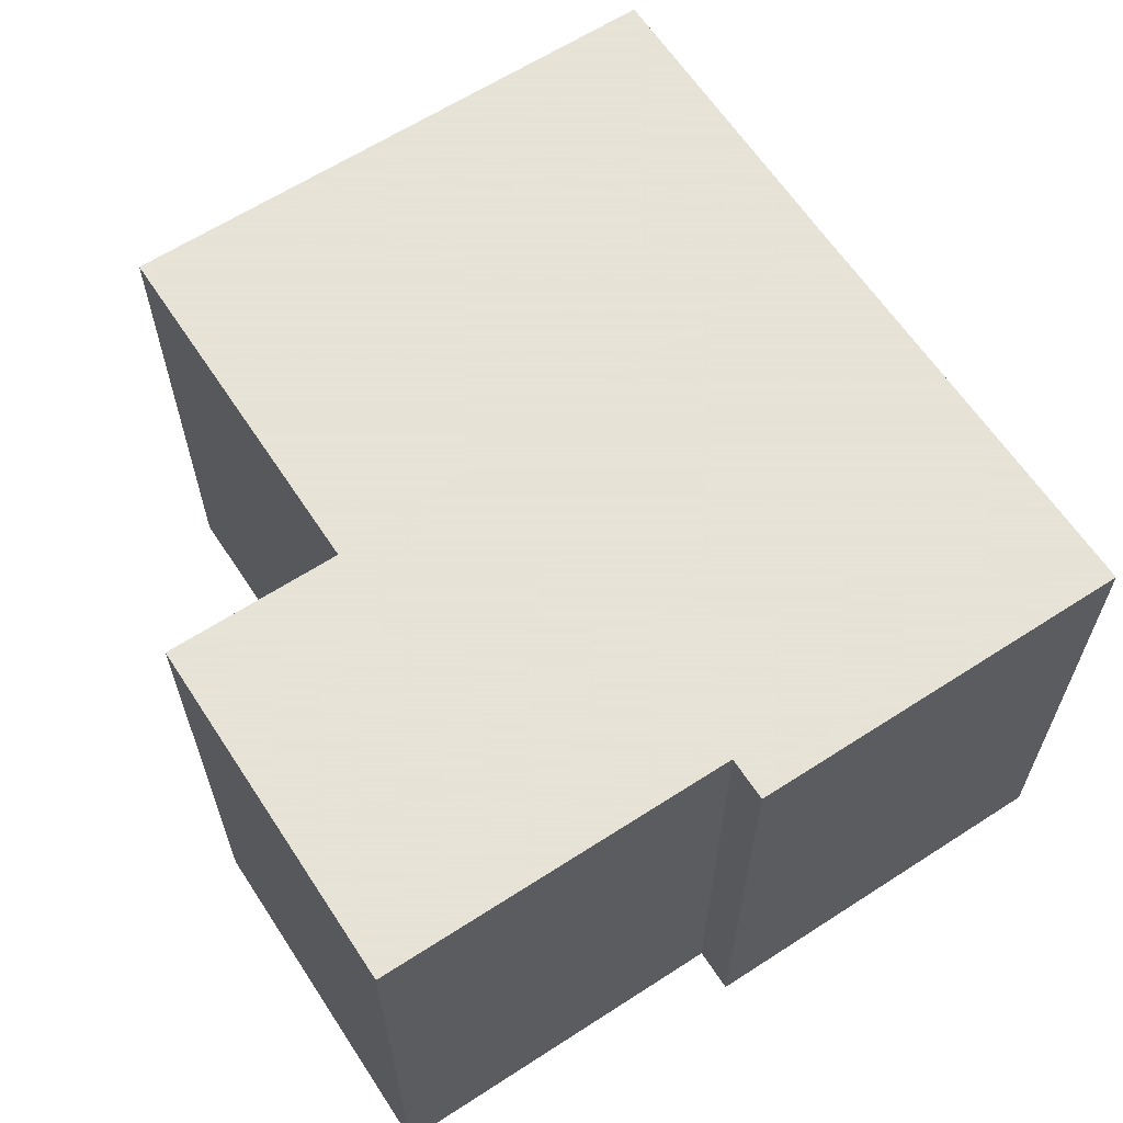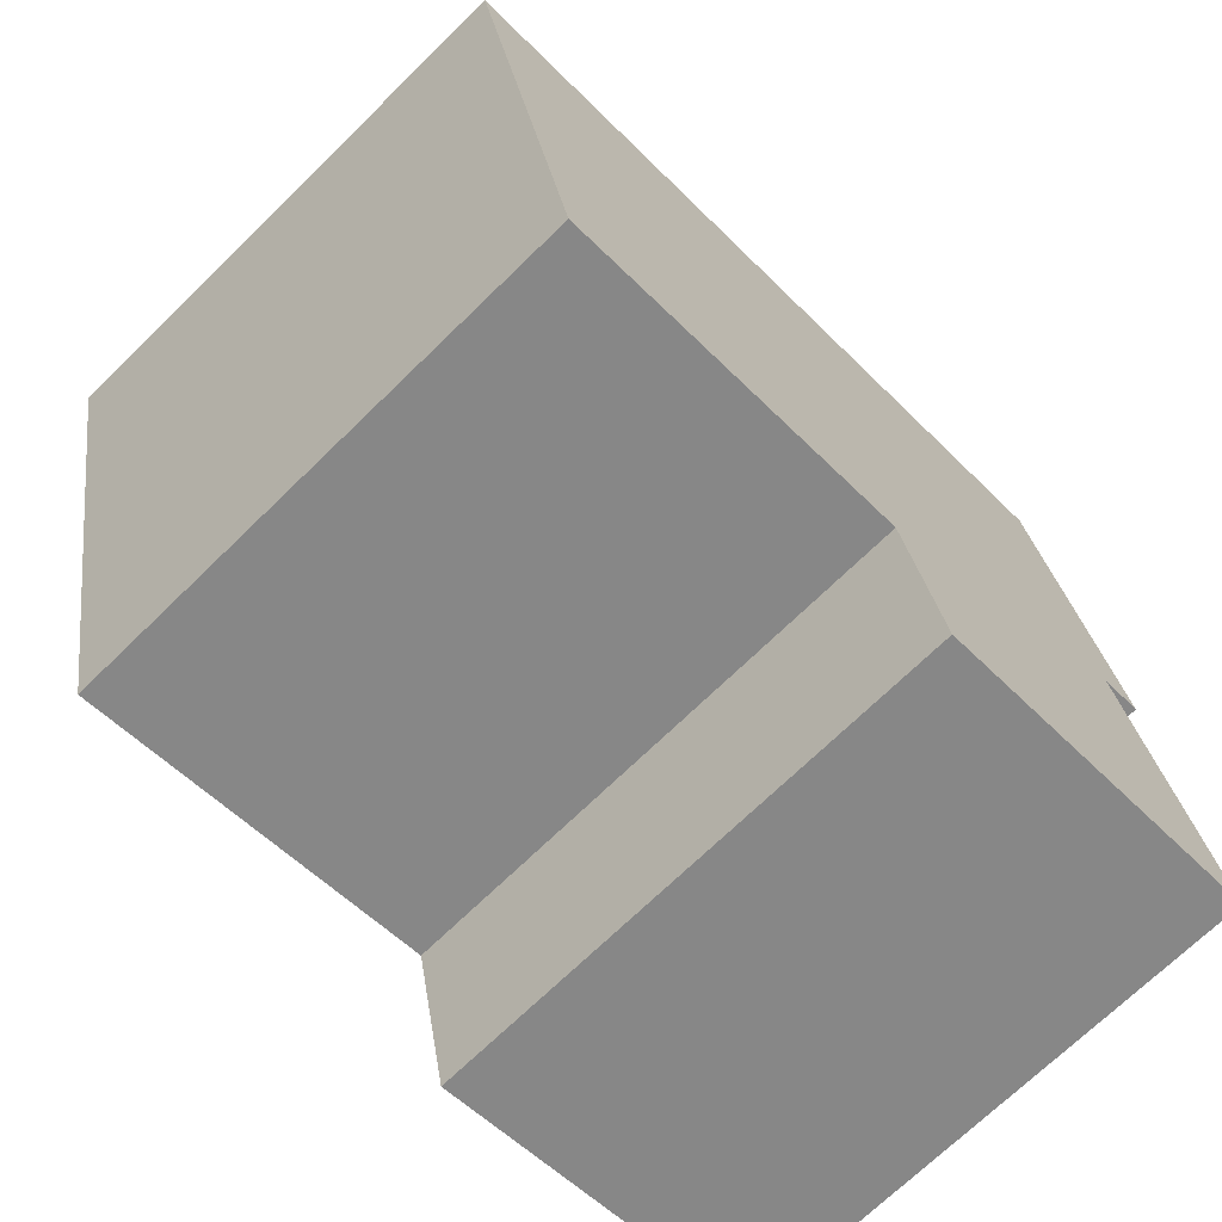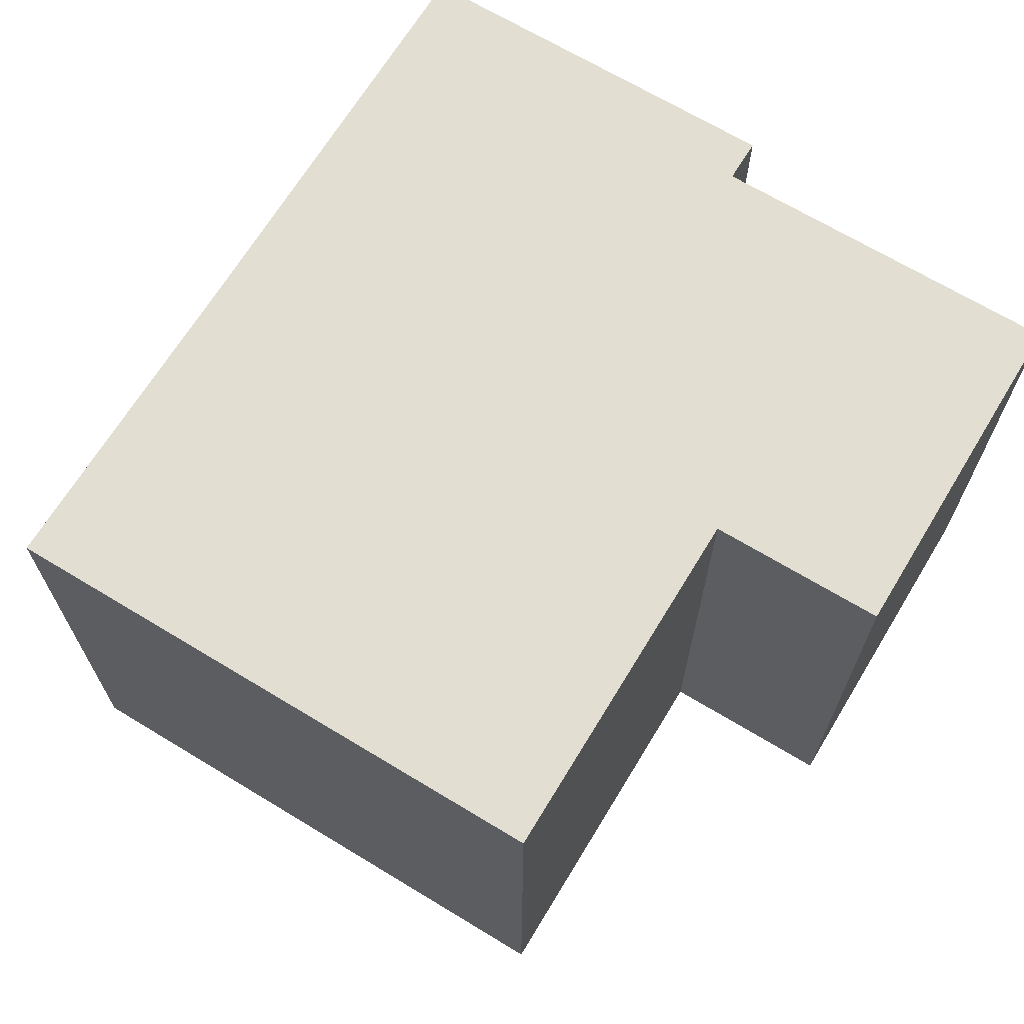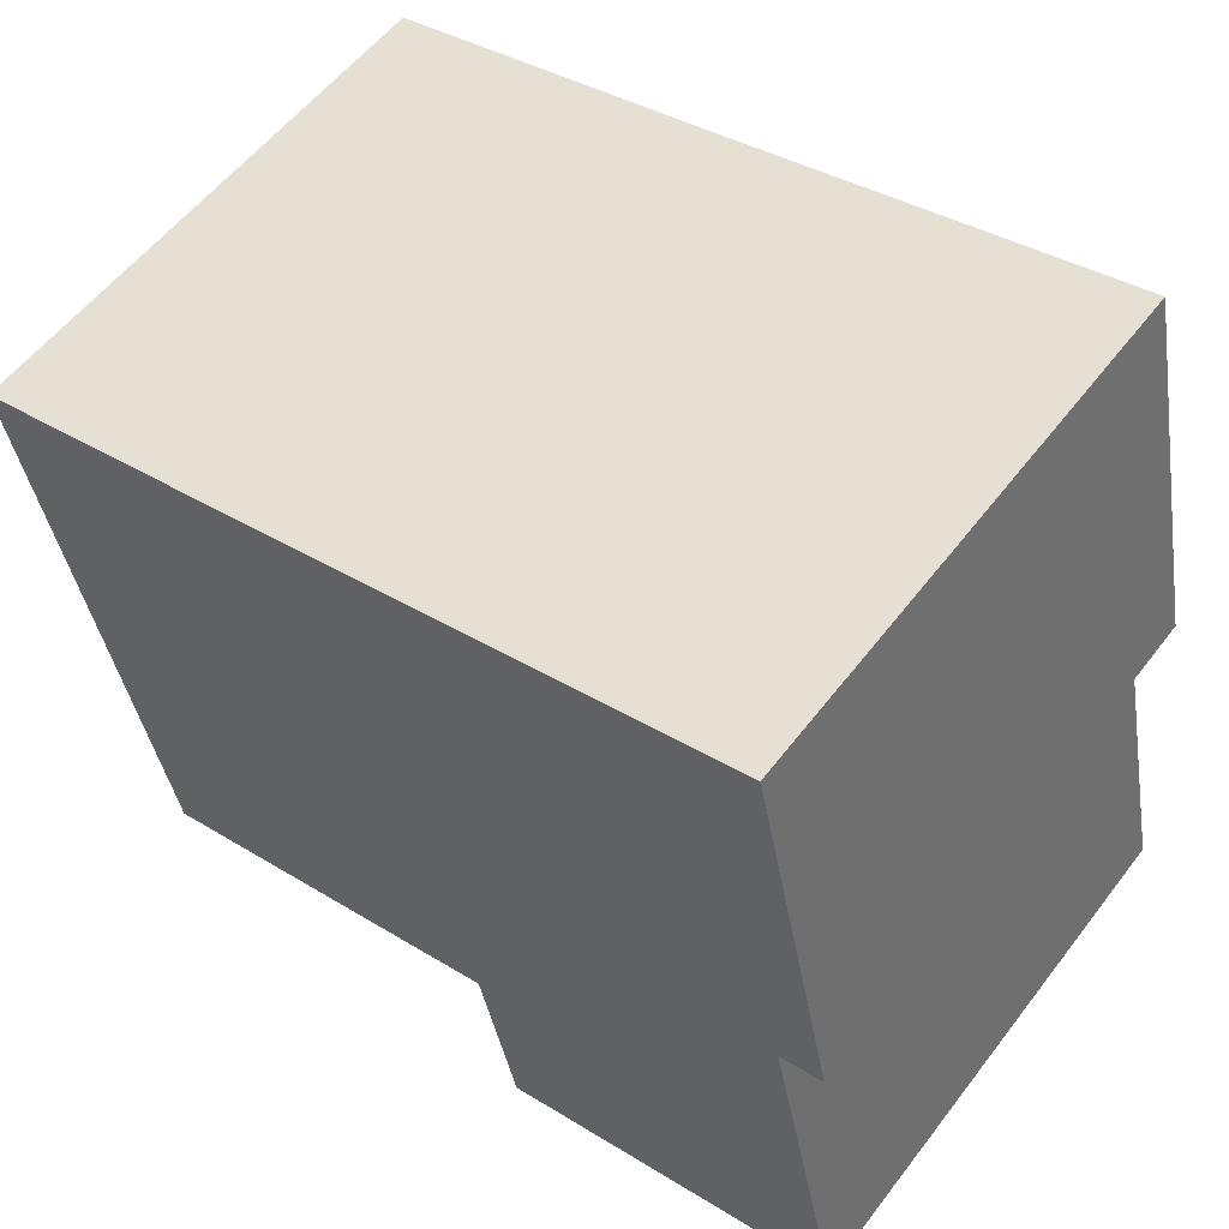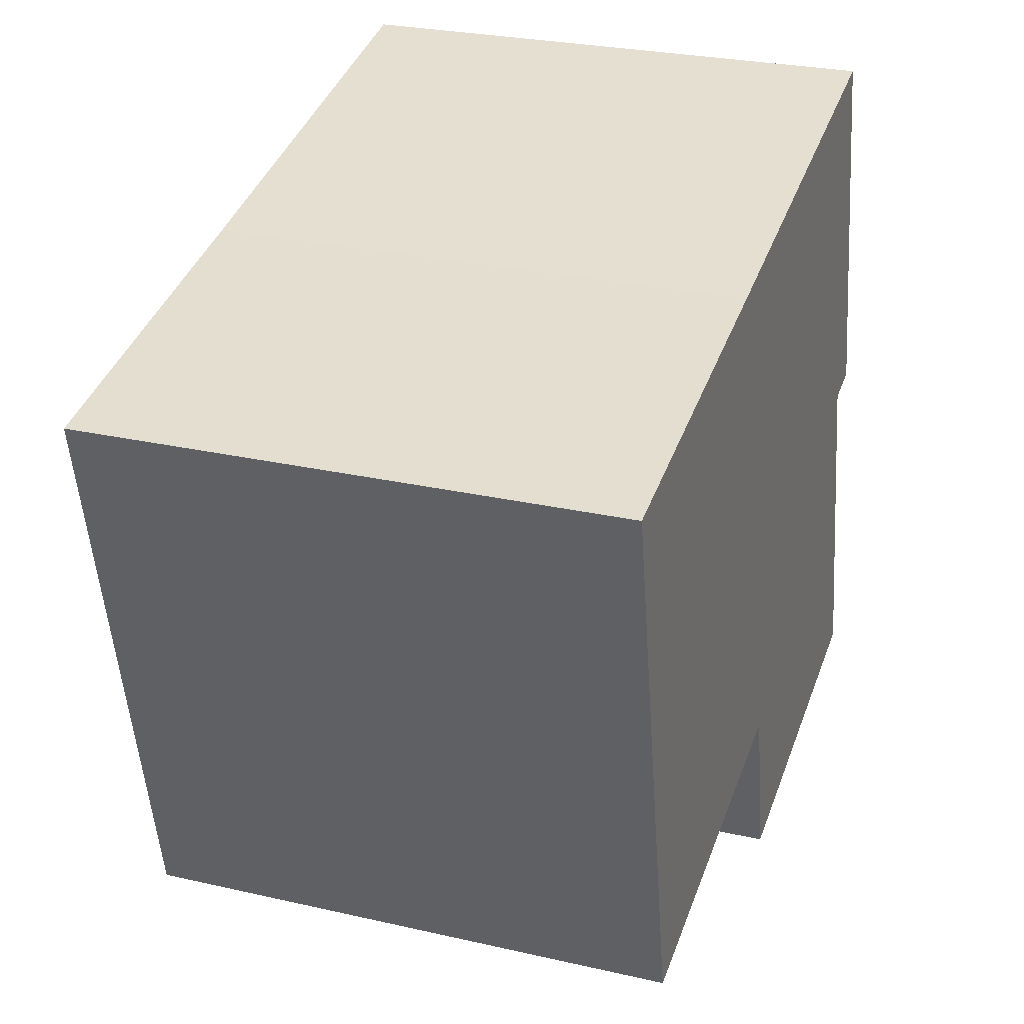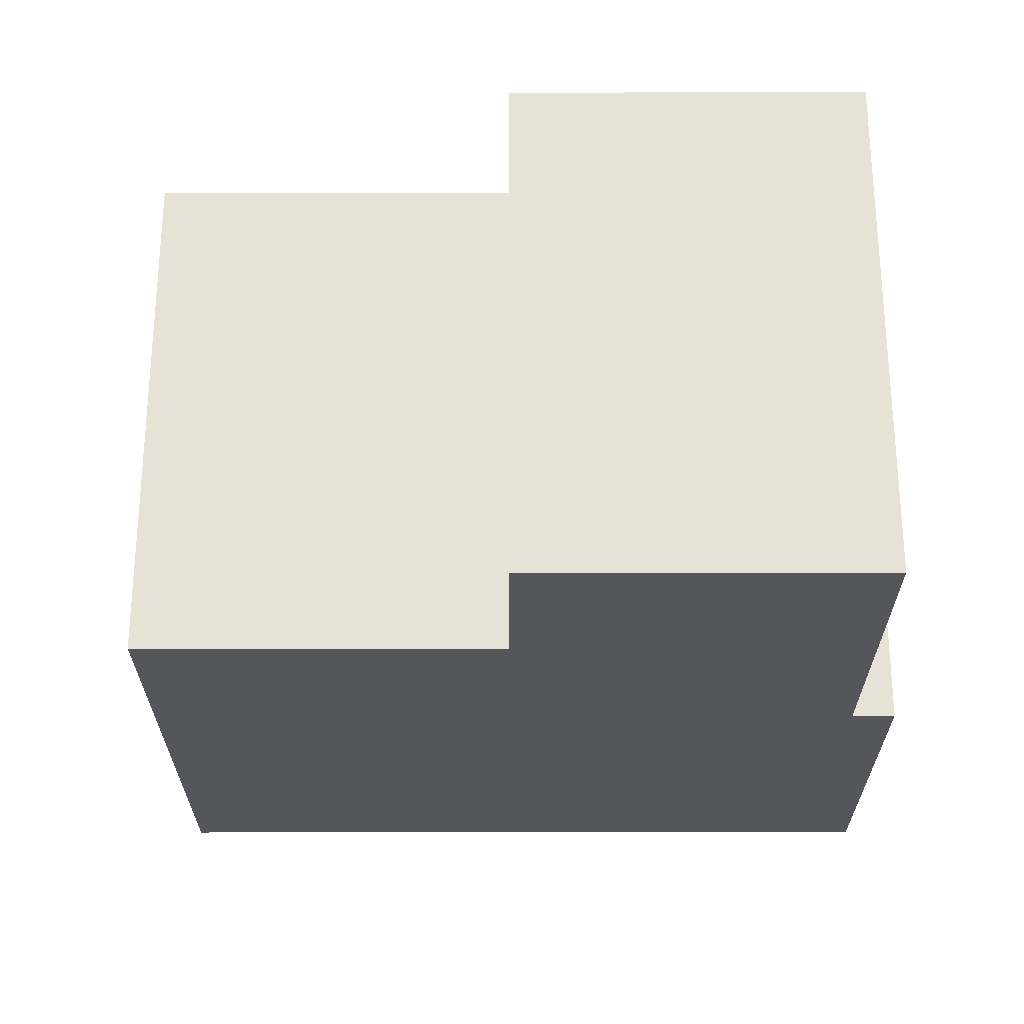
<metadata>
{"format":"obj","ext":"obj","renderer":"f3d","projection":"perspective","resolution":1024,"background":"white","views":[{"elev":62.8,"azim":-111.3,"up":"+Y"},{"elev":-70.7,"azim":134.3,"up":"+Z"},{"elev":67.8,"azim":133.2,"up":"+Y"},{"elev":56.5,"azim":-143.1,"up":"+Z"},{"elev":27.3,"azim":109.4,"up":"+Z"},{"elev":-26.1,"azim":-168.0,"up":"+Y"}]}
</metadata>
<code>
v -4.875 0.1035 -7.449
v -4.882 0.1035 -7.447
v -4.868 0.1035 -7.38
v -4.826 0.1035 -7.524
v -4.888 0.1035 -7.511
v -4.819 0.1035 -7.493
v -4.793 0.1035 -7.396
v -4.755 0.1035 -7.507
v -4.734 0.1035 -7.408
v -4.868 0.009675 -7.38
v -4.882 0.009675 -7.447
v -4.875 0.009675 -7.449
v -4.888 0.009675 -7.511
v -4.826 0.009675 -7.524
v -4.819 0.009675 -7.493
v -4.793 0.009675 -7.396
v -4.755 0.009675 -7.507
v -4.734 0.009675 -7.408
v -4.826 0.009675 -7.524
v -4.888 0.009675 -7.511
v -4.888 0.1035 -7.511
v -4.826 0.1035 -7.524
v -4.819 0.009675 -7.493
v -4.826 0.009675 -7.524
v -4.826 0.1035 -7.524
v -4.819 0.1035 -7.493
v -4.755 0.009675 -7.507
v -4.819 0.009675 -7.493
v -4.819 0.1035 -7.493
v -4.755 0.1035 -7.507
v -4.734 0.009675 -7.408
v -4.755 0.009675 -7.507
v -4.755 0.1035 -7.507
v -4.734 0.1035 -7.408
v -4.737 0.009675 -7.407
v -4.734 0.009675 -7.408
v -4.734 0.1035 -7.408
v -4.737 0.1035 -7.407
v -4.793 0.009675 -7.396
v -4.737 0.009675 -7.407
v -4.737 0.1035 -7.407
v -4.793 0.1035 -7.396
v -4.868 0.009675 -7.38
v -4.793 0.009675 -7.396
v -4.793 0.1035 -7.396
v -4.868 0.1035 -7.38
v -4.882 0.009675 -7.447
v -4.868 0.009675 -7.38
v -4.868 0.1035 -7.38
v -4.882 0.1035 -7.447
v -4.875 0.009675 -7.449
v -4.882 0.009675 -7.447
v -4.882 0.1035 -7.447
v -4.875 0.1035 -7.449
v -4.888 0.009675 -7.511
v -4.875 0.009675 -7.449
v -4.875 0.1035 -7.449
v -4.888 0.1035 -7.511
f 1 2 3
f 1 4 5
f 4 1 3
f 6 4 3
f 6 3 7
f 8 6 7
f 9 8 7
f 10 11 12
f 12 13 14
f 10 12 14
f 10 14 15
f 16 10 15
f 16 15 17
f 18 16 17
f 19 20 21
f 19 21 22
f 23 24 25
f 23 25 26
f 27 28 29
f 27 29 30
f 31 32 33
f 31 33 34
f 35 36 37
f 35 37 38
f 39 40 41
f 39 41 42
f 43 44 45
f 43 45 46
f 47 48 49
f 47 49 50
f 51 52 53
f 51 53 54
f 55 56 57
f 55 57 58

</code>
